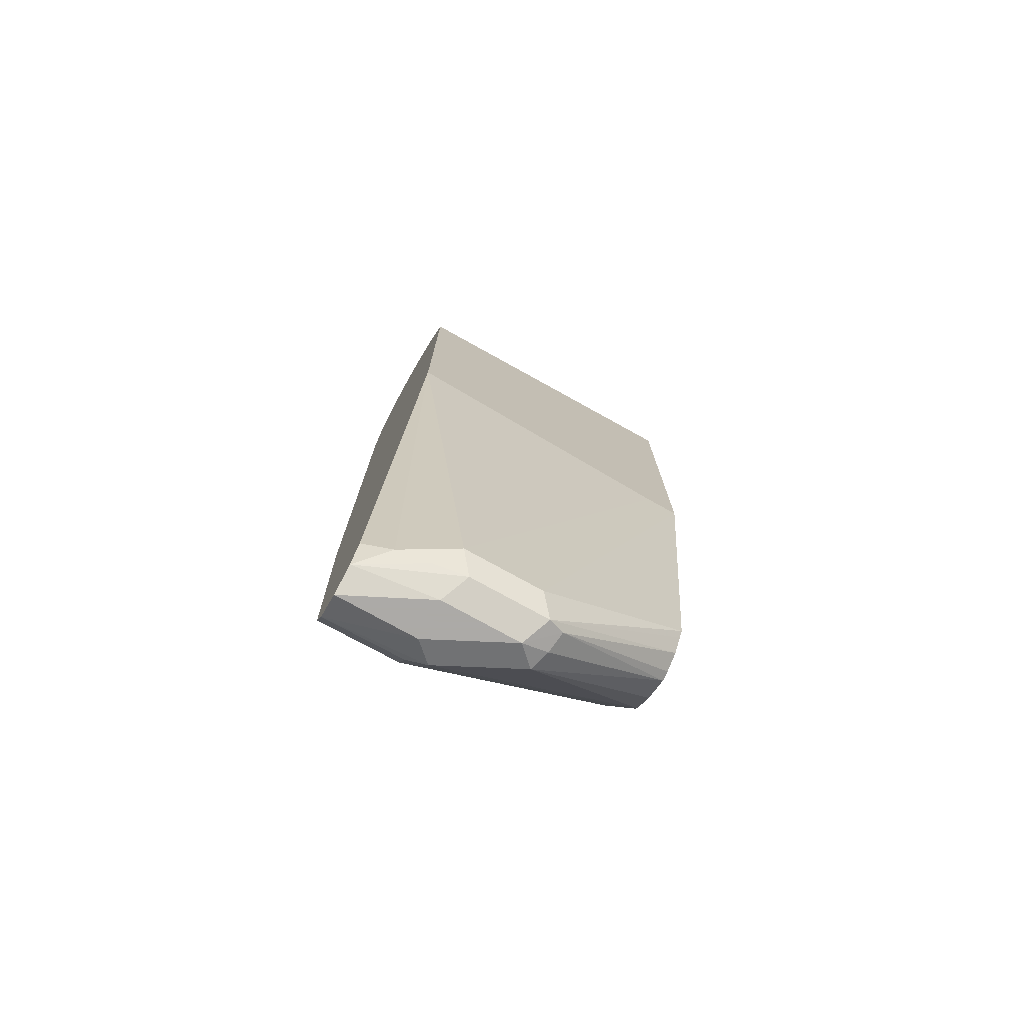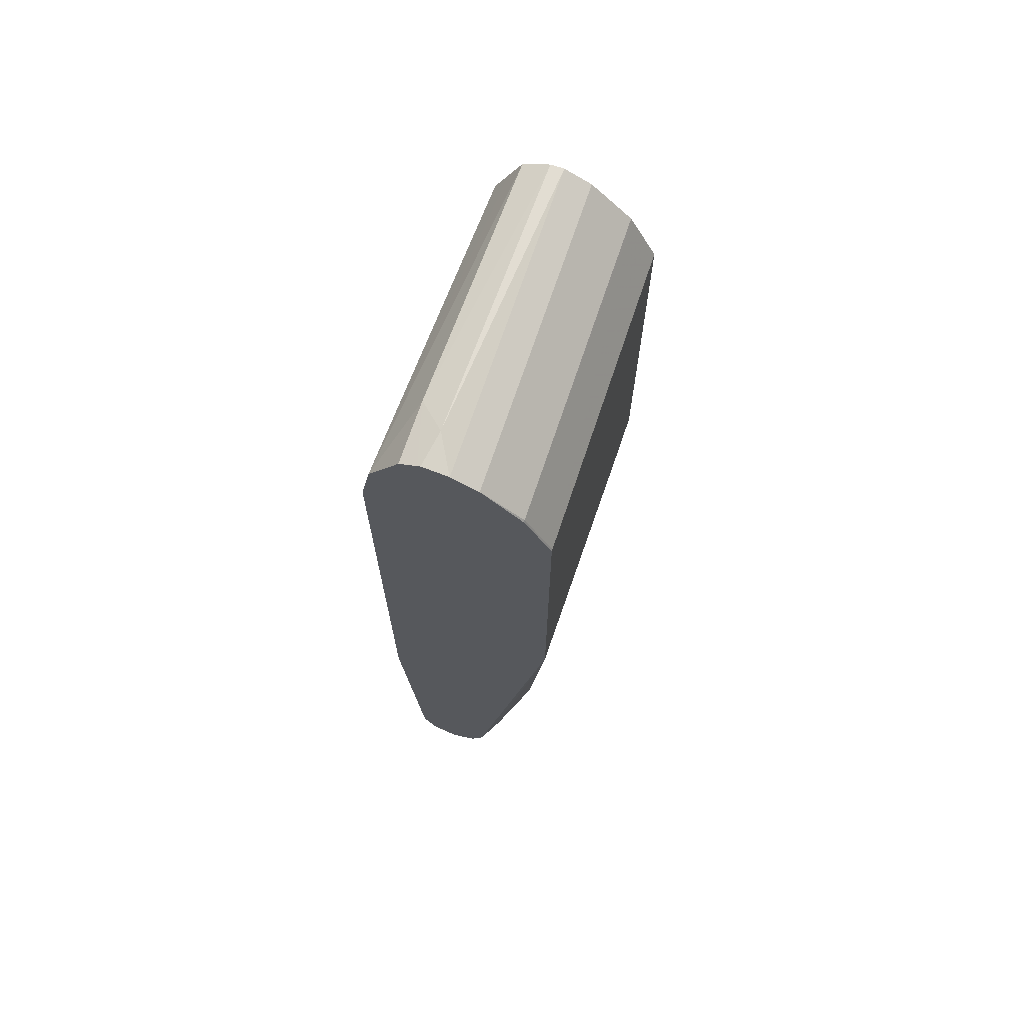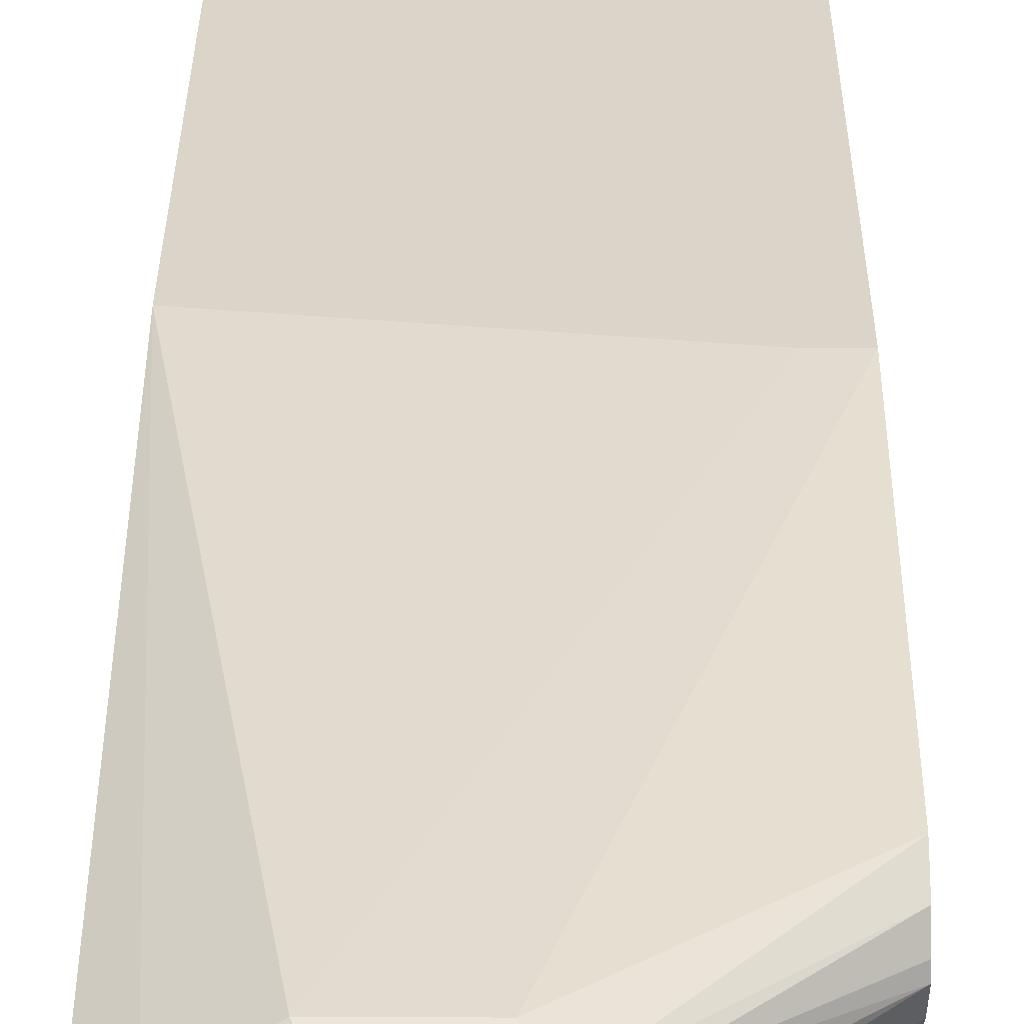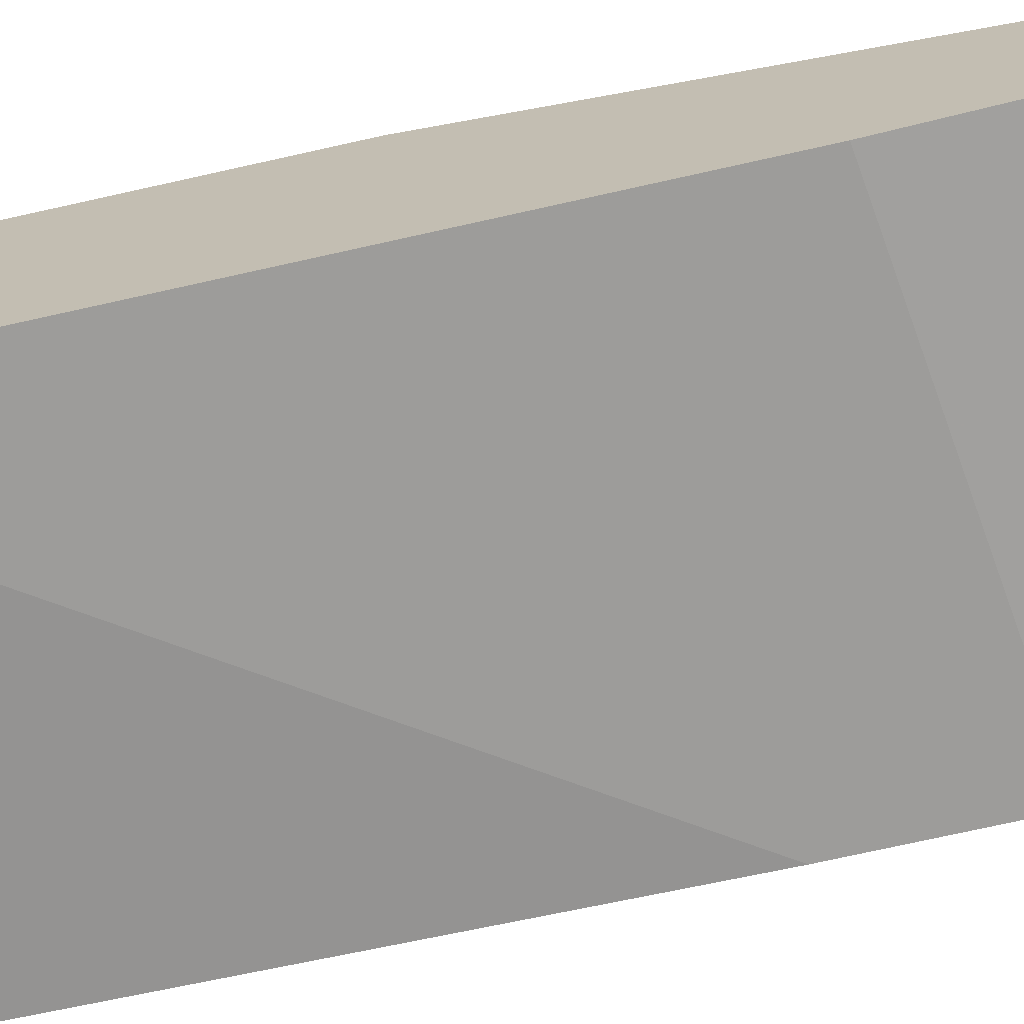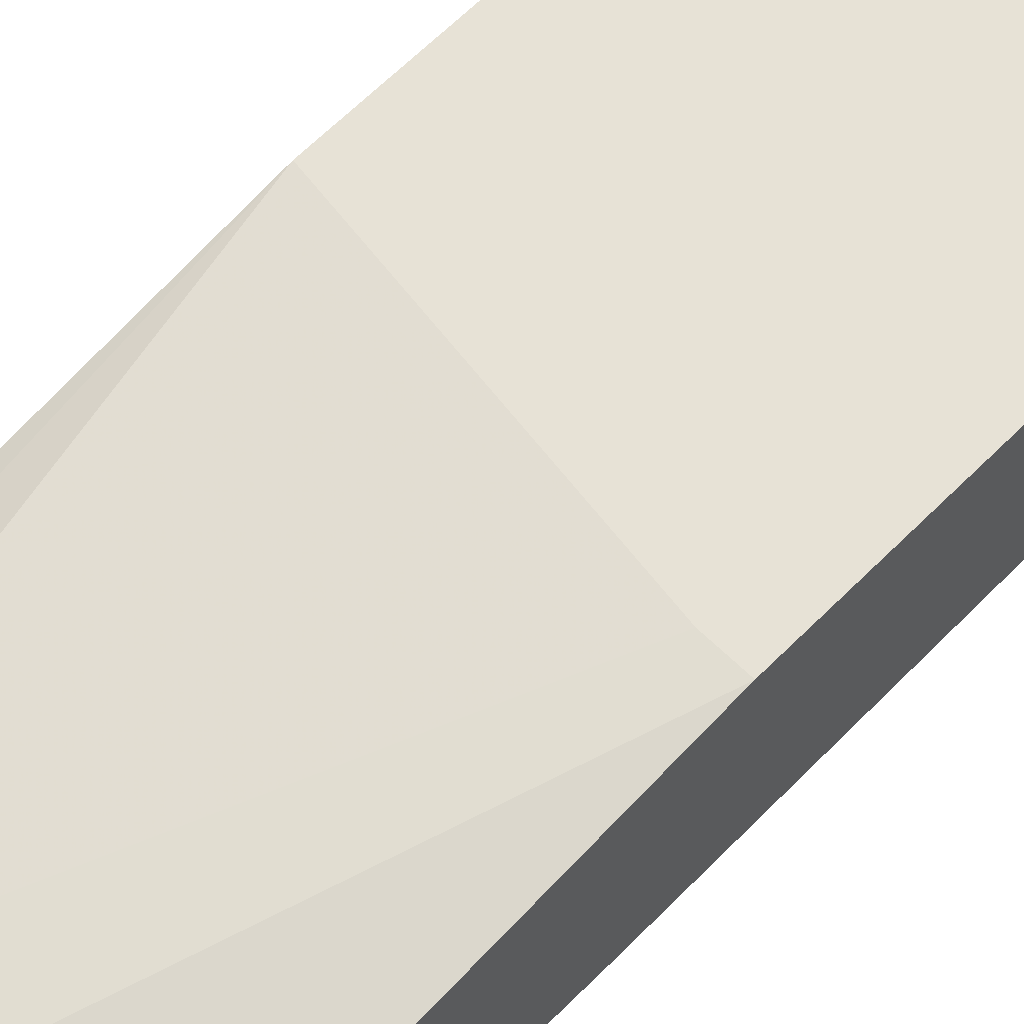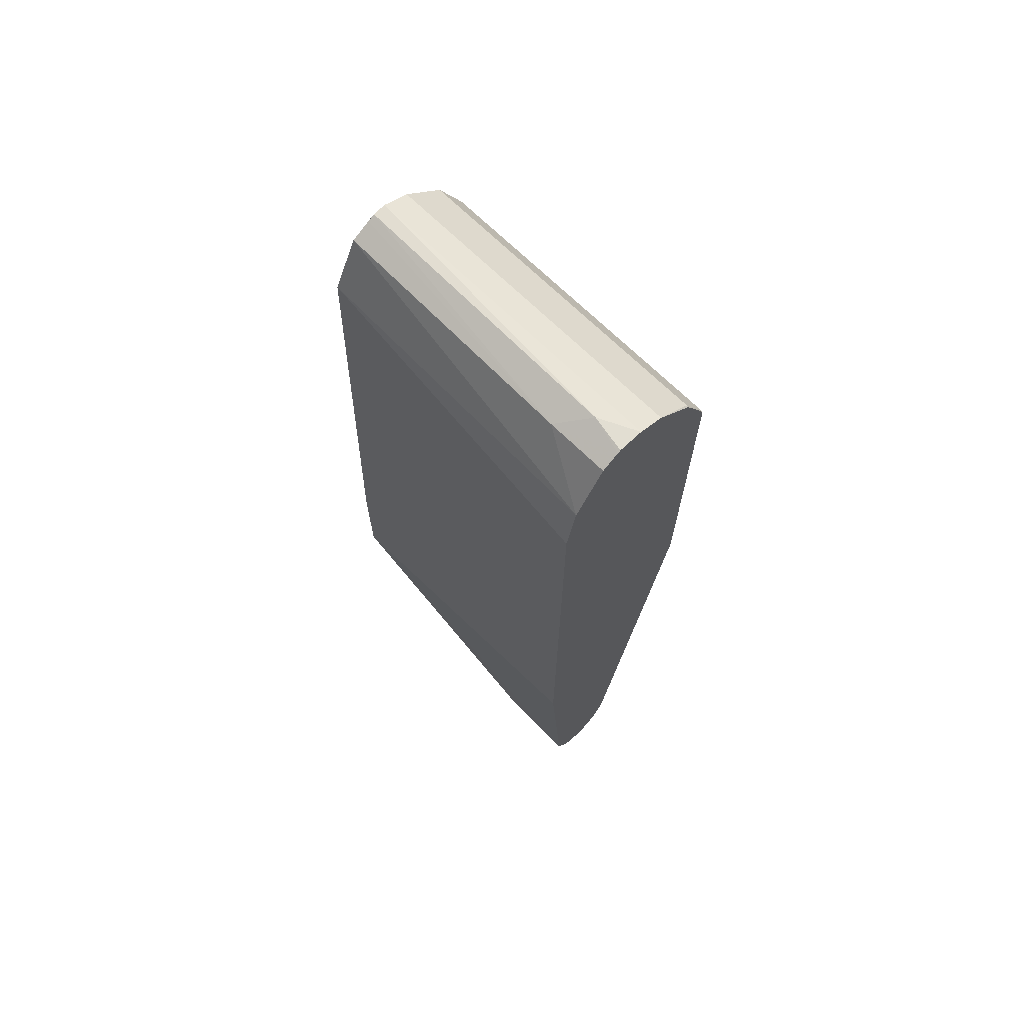
<metadata>
{"format":"obj","ext":"obj","renderer":"f3d","projection":"perspective","resolution":1024,"background":"white","views":[{"elev":-76.0,"azim":151.0,"up":"+Z"},{"elev":69.8,"azim":108.5,"up":"+Z"},{"elev":29.1,"azim":-179.7,"up":"+Y"},{"elev":-70.8,"azim":102.8,"up":"+Y"},{"elev":63.5,"azim":-135.4,"up":"+Y"},{"elev":69.2,"azim":44.6,"up":"+Z"}]}
</metadata>
<code>
v -0.4098 -0.1376 0.2615
v -0.265 -0.1411 0.265
v -0.4098 -0.1308 0.2615
v -0.4098 -0.1414 0.2596
v -0.2787 -0.1548 0.258
v -0.2468 -0.1458 0.2626
v -0.2468 -0.1442 0.2634
v -0.2468 -0.1308 0.2615
v -0.4098 -0.117 0.2546
v -0.4098 -0.1514 0.2546
v -0.2468 -0.1708 0.2327
v -0.2468 -0.1548 0.258
v -0.2468 -0.117 0.2546
v -0.4098 -0.09636 0.2339
v -0.4098 -0.1583 0.2409
v -0.4098 -0.1652 0.2271
v -0.2468 -0.176 0.2054
v -0.2468 -0.09644 0.2335
v -0.2478 -0.09636 0.2339
v -0.4098 -0.09531 0.2319
v -0.4098 -0.1739 -0.04128
v -0.2468 -0.176 -0.08354
v -0.2468 -0.09603 0.2328
v -0.2468 -0.08939 0.2197
v -0.2478 -0.08259 0.2064
v -0.4098 -0.08259 0.2064
v -0.4098 -0.1739 -0.1032
v -0.2468 -0.1657 -0.2266
v -0.2468 -0.08284 0.2065
v -0.2468 -0.08259 0.2054
v -0.4098 -0.08259 2.054e-05
v -0.4098 -0.1499 -0.1651
v -0.3028 -0.1583 -0.234
v -0.2891 -0.1652 -0.2271
v -0.2468 -0.1652 -0.2277
v -0.2468 -0.08259 0.0206
v -0.3923 -0.08259 2.054e-05
v -0.3303 -0.1032 -0.2271
v -0.4098 -0.1039 -0.1645
v -0.4098 -0.1483 -0.1683
v -0.2994 -0.1548 -0.2426
v -0.2891 -0.1583 -0.2408
v -0.2468 -0.1586 -0.2408
v -0.2468 -0.1239 -0.2271
v -0.2615 -0.117 -0.234
v -0.2891 -0.1032 -0.2271
v -0.3372 -0.1101 -0.2408
v -0.4098 -0.1064 -0.1683
v -0.4098 -0.1382 -0.1778
v -0.3407 -0.1342 -0.2426
v -0.3303 -0.1239 -0.2478
v -0.2891 -0.1445 -0.2478
v -0.2468 -0.1445 -0.2478
v -0.2468 -0.1244 -0.2281
v -0.2468 -0.1308 -0.2408
v -0.2787 -0.1136 -0.2374
v -0.2959 -0.1101 -0.2408
v -0.3458 -0.1136 -0.2374
v -0.4098 -0.1121 -0.1769
v -0.4098 -0.1361 -0.1789
v -0.4098 -0.1255 -0.1842
v -0.3441 -0.1239 -0.2408
v -0.2891 -0.1239 -0.2478
v -0.4098 -0.1207 -0.1827
f 31 46 38
f 31 38 39
f 32 40 33
f 33 41 34
f 33 40 41
f 34 42 43
f 38 46 57
f 34 43 35
f 36 44 45
f 36 45 46
f 36 46 37
f 34 41 42
f 31 37 46
f 25 36 37
f 27 34 28
f 27 33 34
f 27 32 33
f 25 31 26
f 25 37 31
f 25 30 36
f 25 29 30
f 24 29 25
f 22 27 28
f 20 25 26
f 19 25 20
f 38 57 47
f 19 24 25
f 28 34 35
f 38 47 39
f 49 60 50
f 40 49 50
f 19 23 24
f 58 64 59
f 58 61 64
f 58 62 61
f 55 57 56
f 55 63 57
f 53 63 55
f 51 62 58
f 51 53 52
f 51 63 53
f 50 62 51
f 50 61 62
f 50 60 61
f 39 47 48
f 47 59 48
f 47 51 58
f 47 63 51
f 47 57 63
f 46 56 57
f 45 56 46
f 45 54 55
f 44 54 45
f 43 52 53
f 41 43 42
f 41 52 43
f 41 51 52
f 41 50 51
f 40 50 41
f 47 58 59
f 18 23 19
f 45 55 56
f 17 21 27
f 3 8 13
f 2 8 3
f 2 7 8
f 2 6 7
f 2 5 6
f 1 5 2
f 1 4 5
f 1 10 4
f 1 15 10
f 1 16 15
f 1 21 16
f 1 27 21
f 1 32 27
f 3 13 9
f 1 40 32
f 1 60 49
f 1 64 61
f 1 59 64
f 1 48 59
f 1 39 48
f 1 31 39
f 1 26 31
f 1 20 26
f 1 14 20
f 1 9 14
f 1 3 9
f 1 2 3
f 17 27 22
f 1 49 40
f 4 10 5
f 1 61 60
f 5 11 12
f 16 21 17
f 5 10 11
f 14 19 20
f 13 18 19
f 11 16 17
f 11 15 16
f 10 15 11
f 9 13 19
f 6 8 7
f 6 13 8
f 6 18 13
f 6 23 18
f 6 24 23
f 6 29 24
f 9 19 14
f 6 36 30
f 6 12 11
f 6 30 29
f 6 11 17
f 6 17 22
f 6 28 35
f 6 35 43
f 6 22 28
f 6 43 53
f 6 53 55
f 6 55 54
f 6 54 44
f 6 44 36
f 5 12 6

</code>
